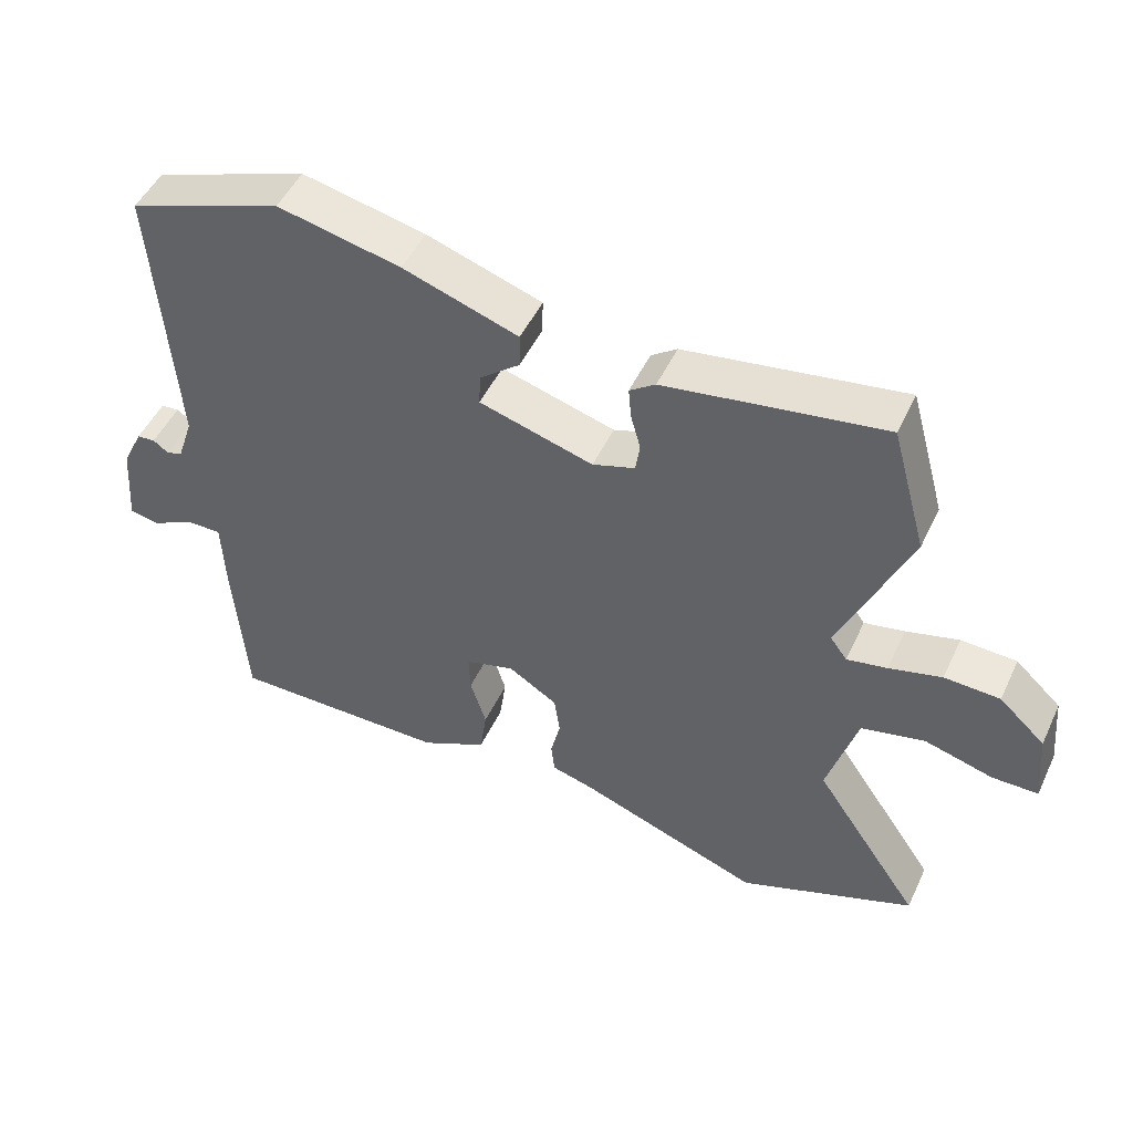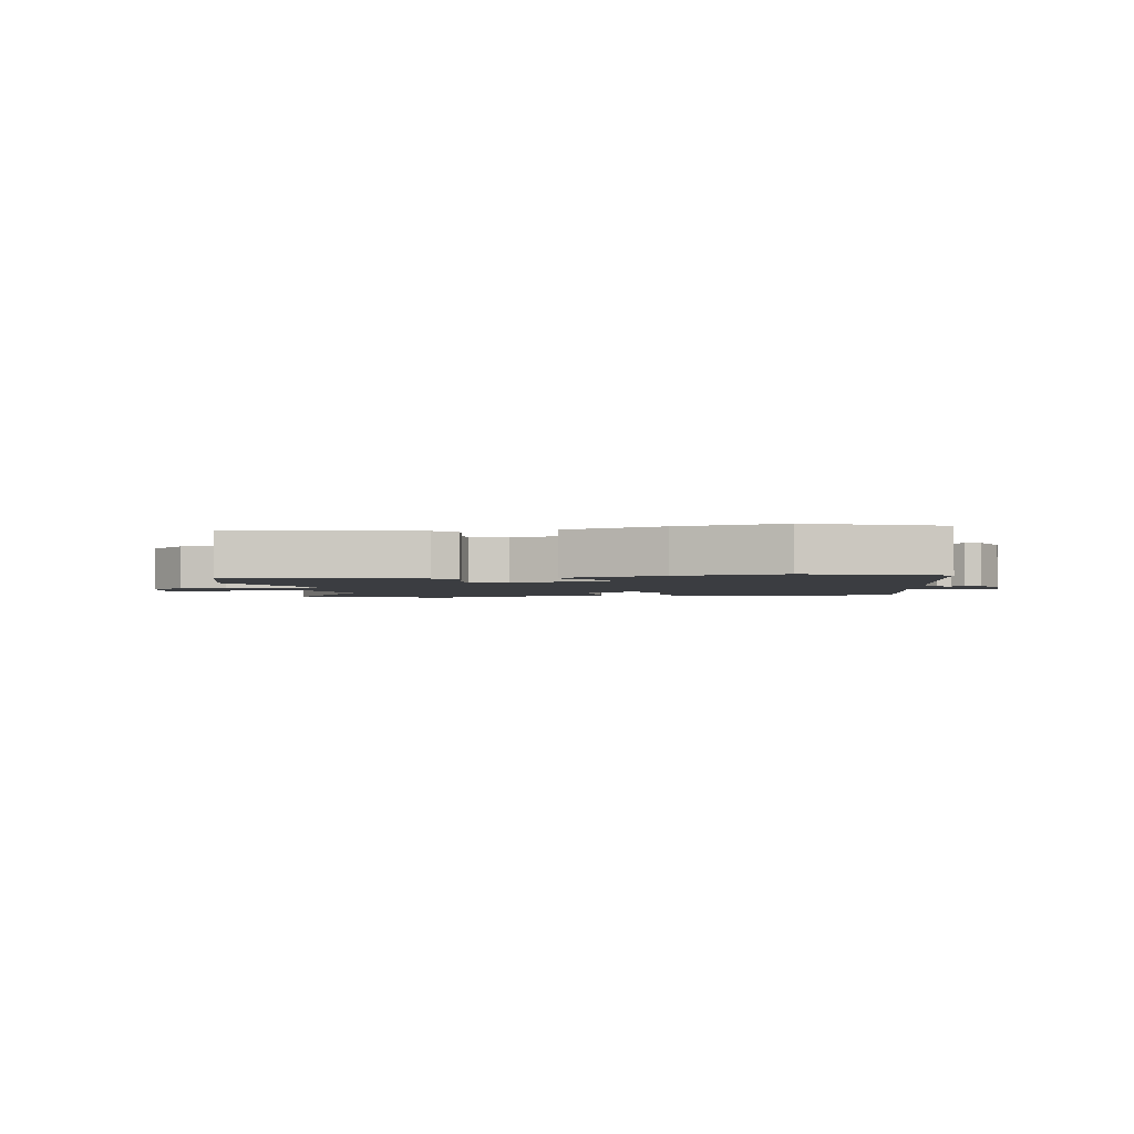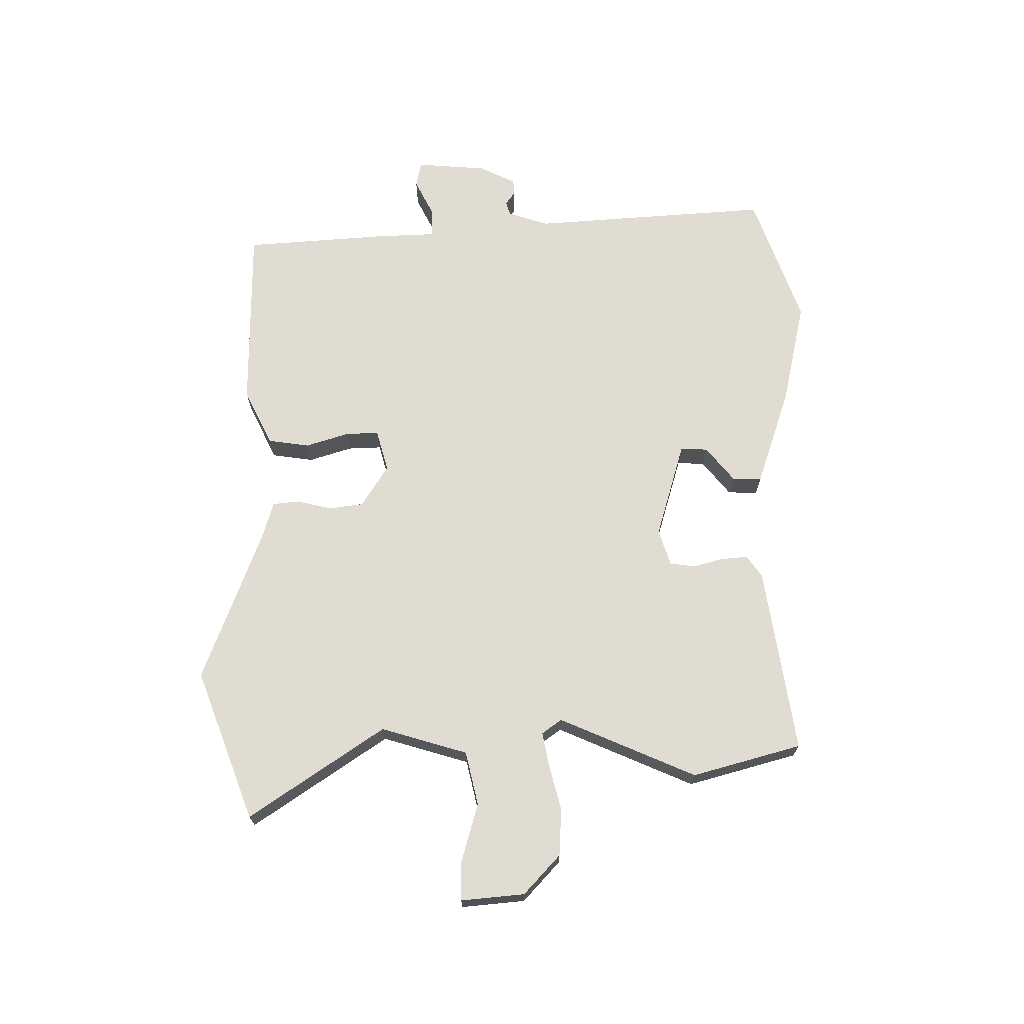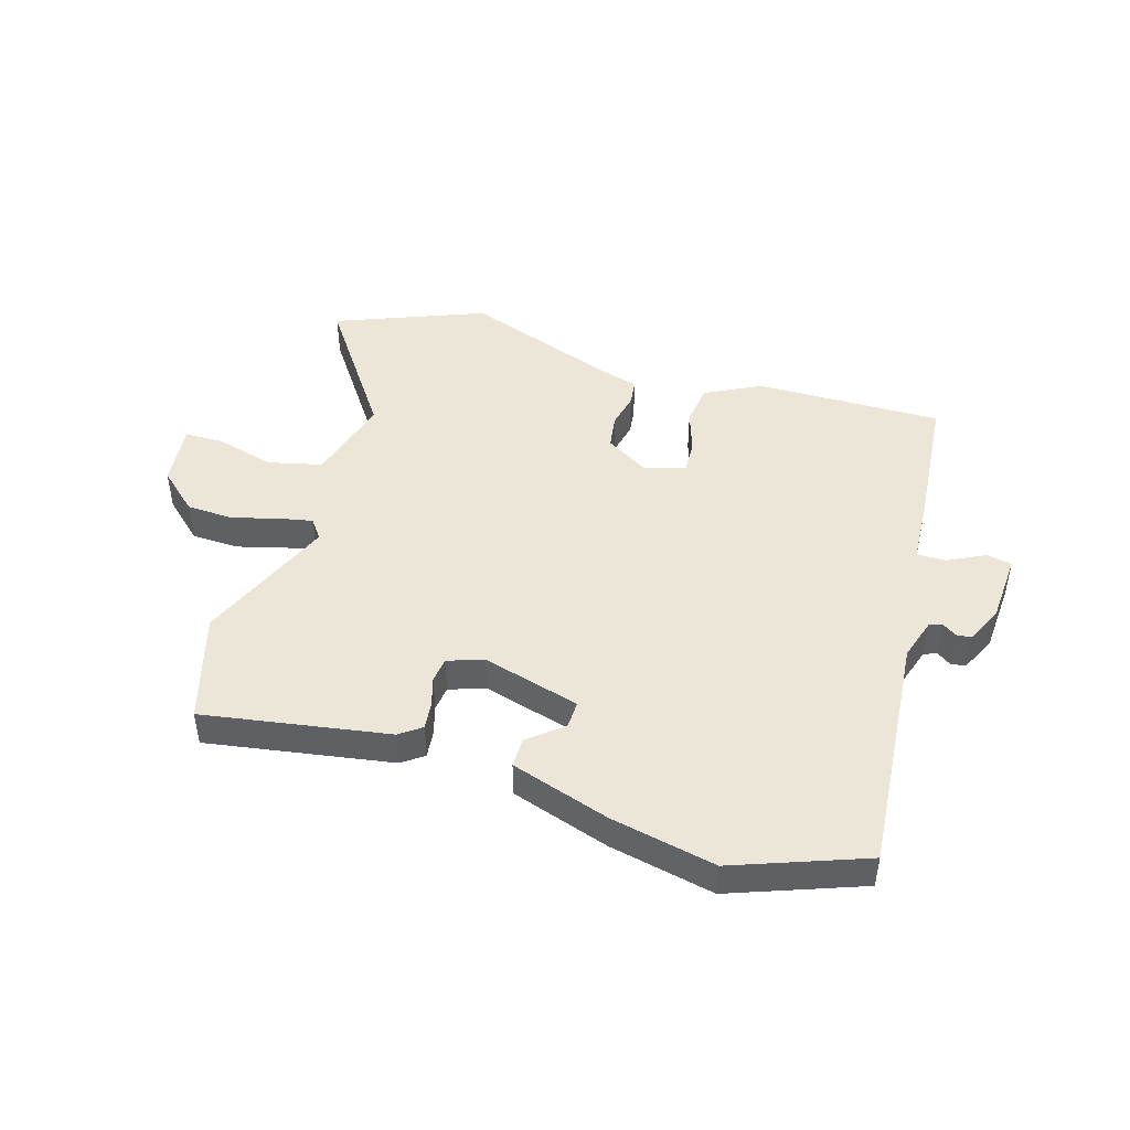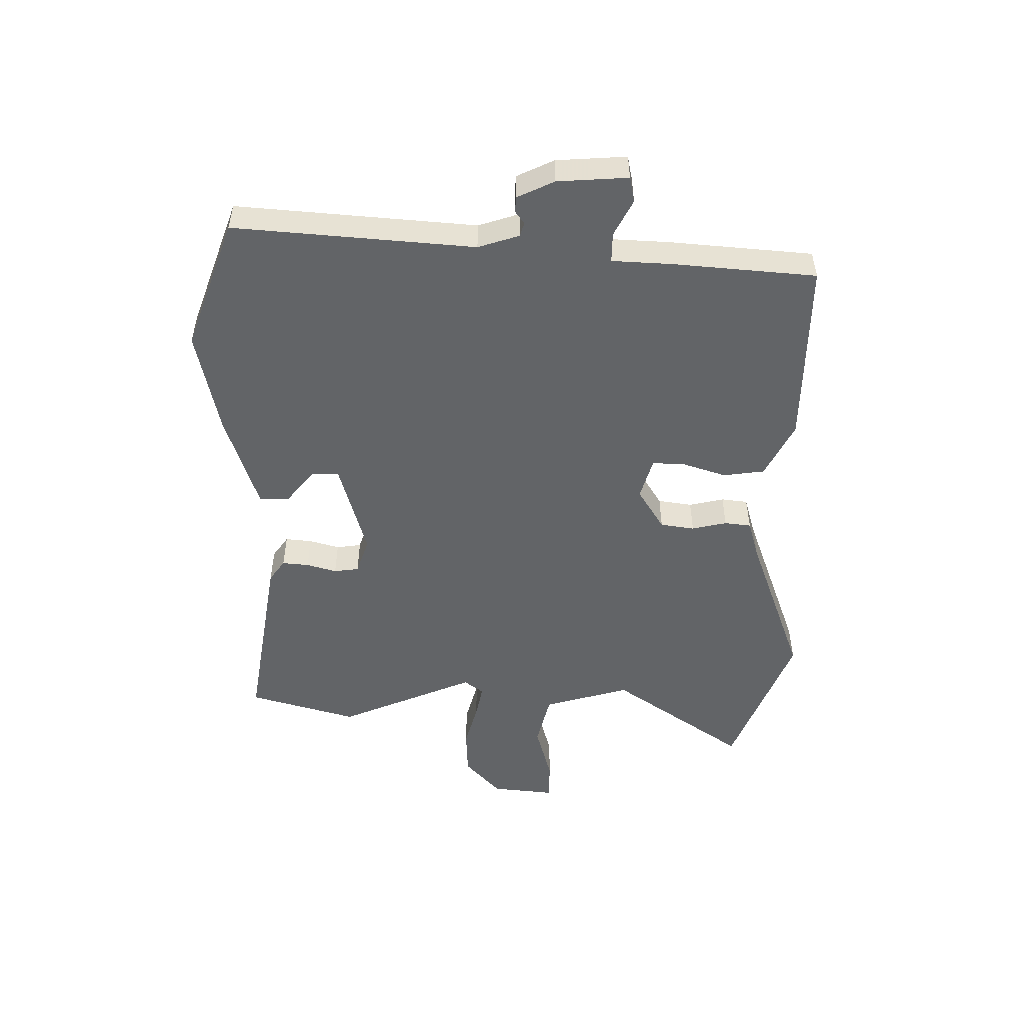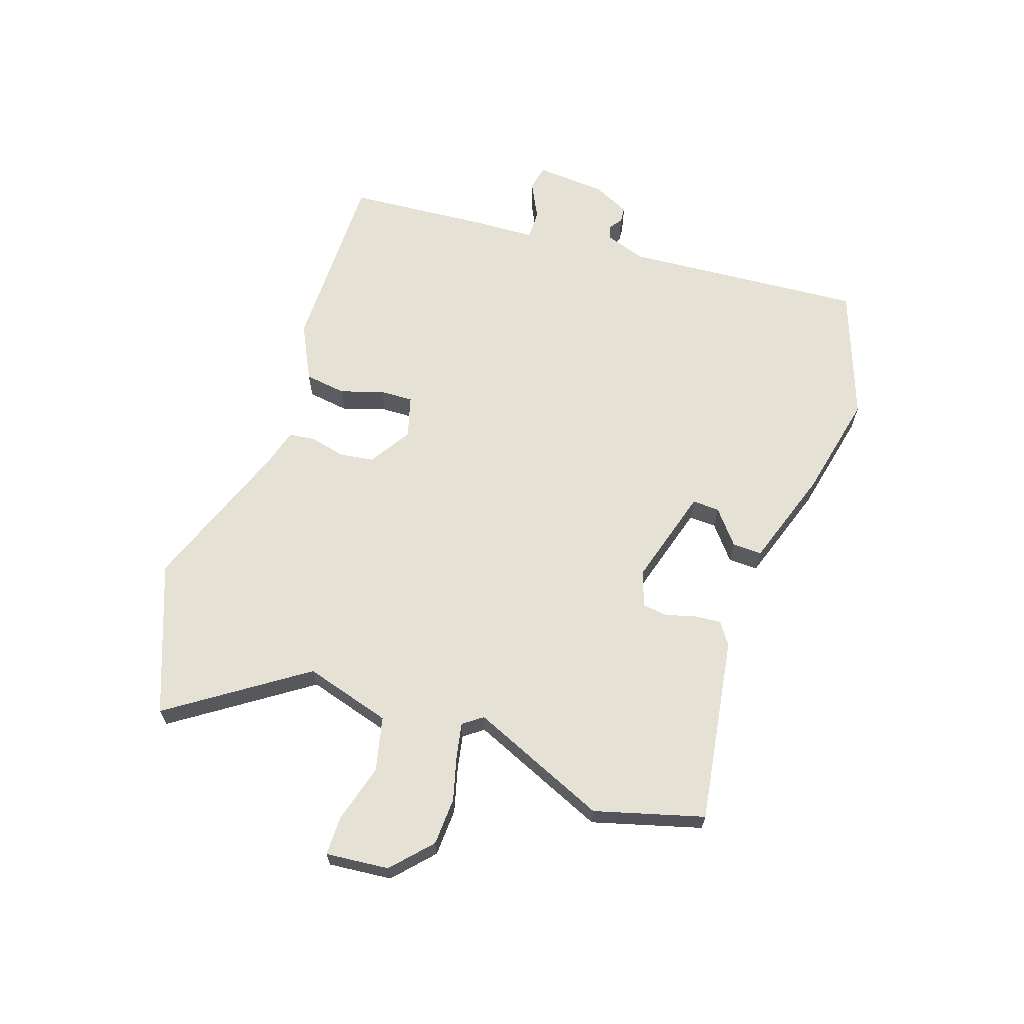
<metadata>
{"format":"obj","ext":"obj","renderer":"f3d","projection":"perspective","resolution":1024,"background":"white","views":[{"elev":49.0,"azim":-155.5,"up":"+Z"},{"elev":-2.4,"azim":7.8,"up":"+Y"},{"elev":69.2,"azim":-90.3,"up":"+Y"},{"elev":46.1,"azim":16.1,"up":"+Y"},{"elev":-51.1,"azim":88.9,"up":"+Y"},{"elev":65.1,"azim":-71.5,"up":"+Y"}]}
</metadata>
<code>
v -0.366 0.07 -0.551
v -0.62 0.07 -0.454
v -0.466 0.07 -0.227
v -0.509 0.07 -0.081
v -0.6 0.07 -0.06
v -0.699 0.07 -0.088
v -0.765 0.07 -0.088
v -0.755 0.07 0.019
v -0.689 0.07 0.08
v -0.609 0.07 0.084
v -0.533 0.07 0.064
v -0.475 0.07 0.053
v -0.451 0.07 0.086
v -0.551 0.07 0.317
v -0.5 0.07 0.501
v -0.186 0.07 0.453
v -0.149 0.07 0.427
v -0.153 0.07 0.382
v -0.167 0.07 0.331
v -0.161 0.07 0.289
v -0.1 0.07 0.269
v 0.064 0.07 0.317
v 0.062 0.07 0.363
v 0.004 0.07 0.41
v 0.003 0.07 0.46
v 0.169 0.07 0.516
v 0.346 0.07 0.555
v 0.568 0.07 0.476
v 0.539 0.07 0.07
v 0.562 0.07 0.001
v 0.585 0.07 -0.006
v 0.607 0.07 0.01
v 0.633 0.07 0.008
v 0.663 0.07 -0.054
v 0.672 0.07 -0.173
v 0.629 0.07 -0.182
v 0.567 0.07 -0.151
v 0.517 0.07 -0.151
v 0.513 0.07 -0.252
v 0.495 0.07 -0.494
v 0.179 0.07 -0.494
v 0.084 0.07 -0.447
v 0.074 0.07 -0.377
v 0.097 0.07 -0.304
v 0.099 0.07 -0.248
v 0.028 0.07 -0.228
v -0.043 0.07 -0.273
v -0.051 0.07 -0.331
v -0.037 0.07 -0.39
v -0.042 0.07 -0.435
v -0.107 0.07 -0.454
v -0.366 0 -0.551
v -0.62 0 -0.454
v -0.466 0 -0.227
v -0.509 0 -0.081
v -0.6 0 -0.06
v -0.699 0 -0.088
v -0.765 0 -0.088
v -0.755 0 0.019
v -0.689 0 0.08
v -0.609 0 0.084
v -0.533 0 0.064
v -0.475 0 0.053
v -0.451 0 0.086
v -0.551 0 0.317
v -0.5 0 0.501
v -0.186 0 0.453
v -0.149 0 0.427
v -0.153 0 0.382
v -0.167 0 0.331
v -0.161 0 0.289
v -0.1 0 0.269
v 0.064 0 0.317
v 0.062 0 0.363
v 0.004 0 0.41
v 0.003 0 0.46
v 0.169 0 0.516
v 0.346 0 0.555
v 0.568 0 0.476
v 0.539 0 0.07
v 0.562 0 0.001
v 0.585 0 -0.006
v 0.607 0 0.01
v 0.633 0 0.008
v 0.663 0 -0.054
v 0.672 0 -0.173
v 0.629 0 -0.182
v 0.567 0 -0.151
v 0.517 0 -0.151
v 0.513 0 -0.252
v 0.495 0 -0.494
v 0.179 0 -0.494
v 0.084 0 -0.447
v 0.074 0 -0.377
v 0.097 0 -0.304
v 0.099 0 -0.248
v 0.028 0 -0.228
v -0.043 0 -0.273
v -0.051 0 -0.331
v -0.037 0 -0.39
v -0.042 0 -0.435
v -0.107 0 -0.454
f 48 49 50 51
f 1 2 3
f 51 1 3
f 48 51 3
f 47 48 3
f 46 47 3 4
f 42 43 44
f 41 42 44
f 40 41 44
f 39 40 44
f 38 39 44
f 38 44 45
f 35 36 37
f 34 35 37
f 33 34 37
f 32 33 37
f 31 32 37
f 30 31 37 38
f 38 45 46
f 30 38 46
f 29 30 46
f 27 28 29
f 26 27 29
f 25 26 29
f 24 25 29
f 23 24 29
f 17 18 19
f 16 17 19
f 15 16 19
f 14 15 19
f 13 14 19
f 12 13 19 20
f 9 10 11
f 8 9 11
f 7 8 11
f 6 7 11
f 5 6 11
f 4 5 11 12
f 12 20 21
f 4 12 21
f 46 4 21
f 22 23 29
f 21 22 29 46
f 102 101 100 99
f 54 53 52
f 54 52 102
f 54 102 99
f 54 99 98
f 55 54 98 97
f 95 94 93
f 95 93 92
f 95 92 91
f 95 91 90
f 95 90 89
f 96 95 89
f 88 87 86
f 88 86 85
f 88 85 84
f 88 84 83
f 88 83 82
f 89 88 82 81
f 97 96 89
f 97 89 81
f 97 81 80
f 80 79 78
f 80 78 77
f 80 77 76
f 80 76 75
f 80 75 74
f 70 69 68
f 70 68 67
f 70 67 66
f 70 66 65
f 70 65 64
f 71 70 64 63
f 62 61 60
f 62 60 59
f 62 59 58
f 62 58 57
f 62 57 56
f 63 62 56 55
f 72 71 63
f 72 63 55
f 72 55 97
f 80 74 73
f 97 80 73 72
f 1 52 53 2
f 2 53 54 3
f 3 54 55 4
f 4 55 56 5
f 5 56 57 6
f 6 57 58 7
f 7 58 59 8
f 8 59 60 9
f 9 60 61 10
f 10 61 62 11
f 11 62 63 12
f 12 63 64 13
f 13 64 65 14
f 14 65 66 15
f 15 66 67 16
f 16 67 68 17
f 17 68 69 18
f 18 69 70 19
f 19 70 71 20
f 20 71 72 21
f 21 72 73 22
f 22 73 74 23
f 23 74 75 24
f 24 75 76 25
f 25 76 77 26
f 26 77 78 27
f 27 78 79 28
f 28 79 80 29
f 29 80 81 30
f 30 81 82 31
f 31 82 83 32
f 32 83 84 33
f 33 84 85 34
f 34 85 86 35
f 35 86 87 36
f 36 87 88 37
f 37 88 89 38
f 38 89 90 39
f 39 90 91 40
f 40 91 92 41
f 41 92 93 42
f 42 93 94 43
f 43 94 95 44
f 44 95 96 45
f 45 96 97 46
f 46 97 98 47
f 47 98 99 48
f 48 99 100 49
f 49 100 101 50
f 50 101 102 51
f 51 102 52 1

</code>
